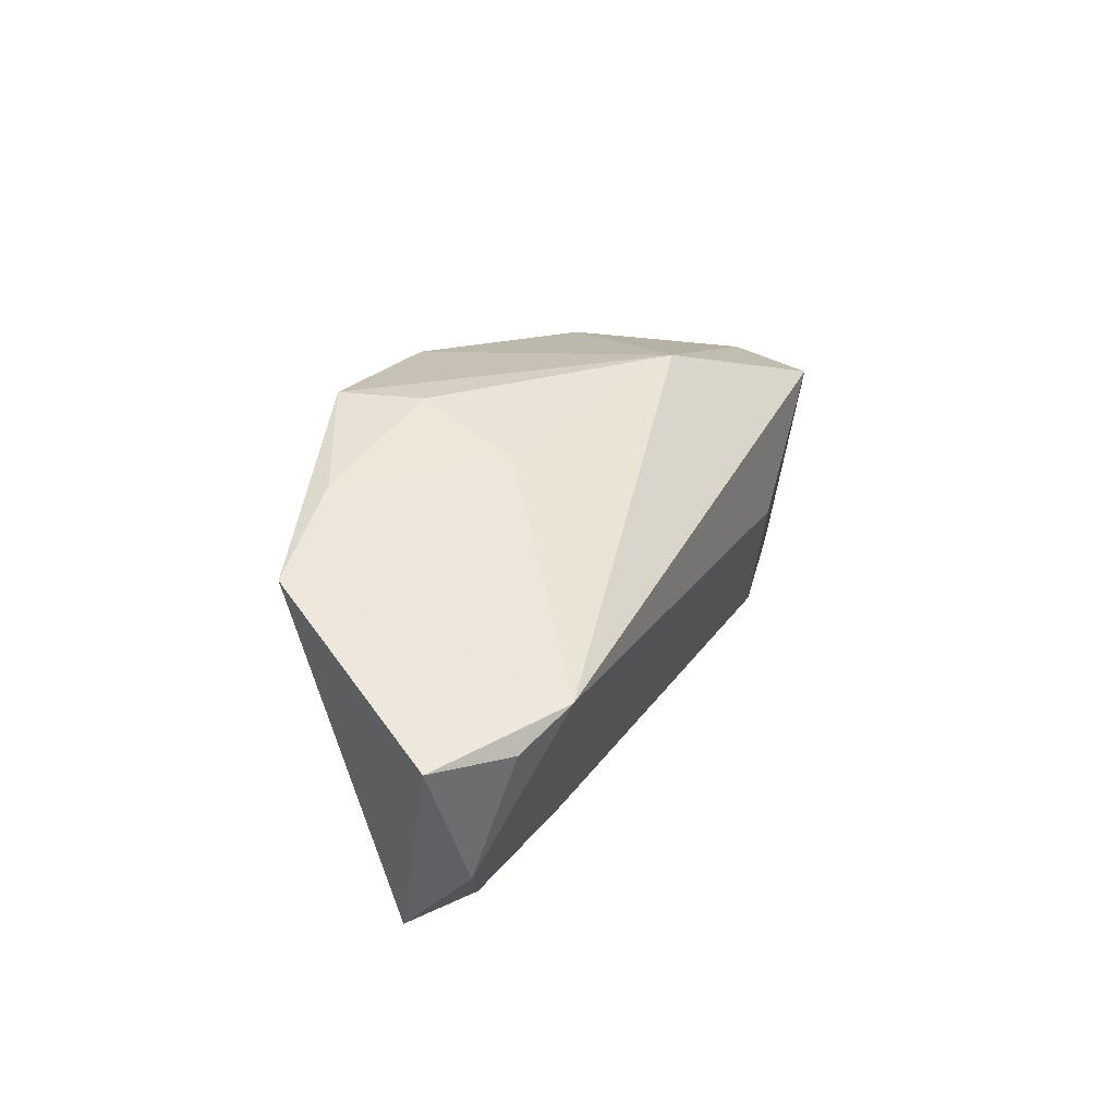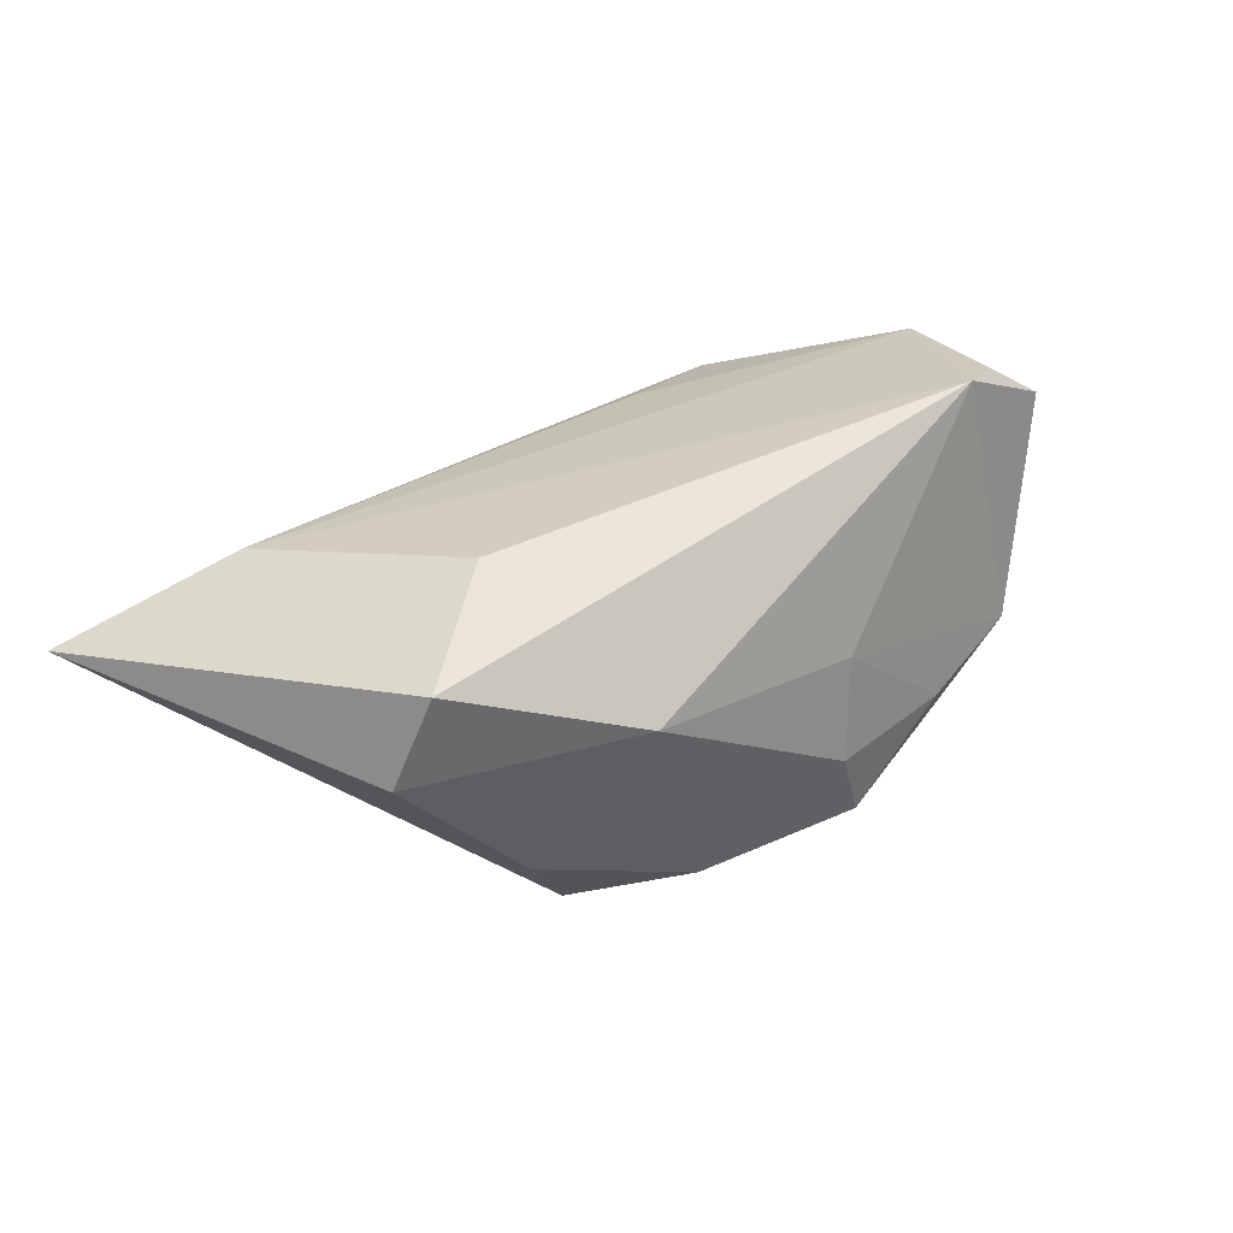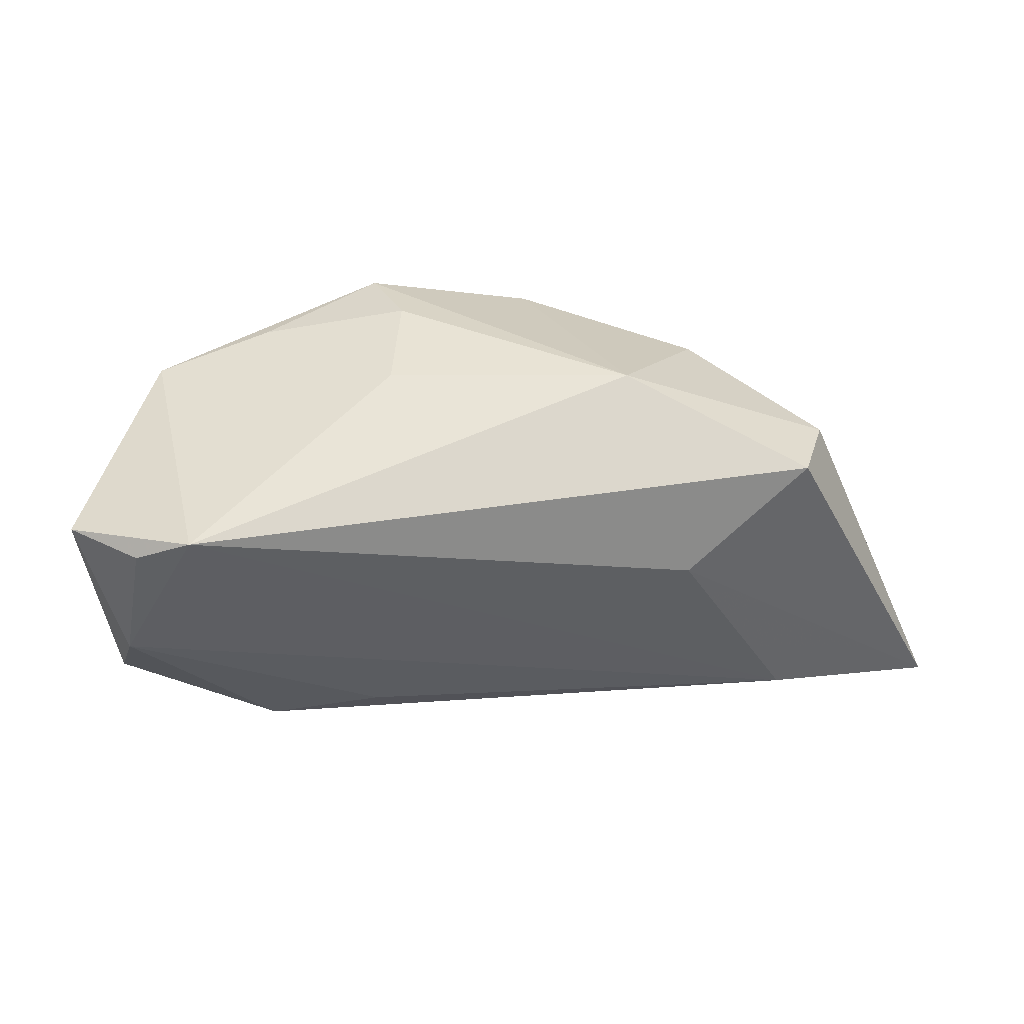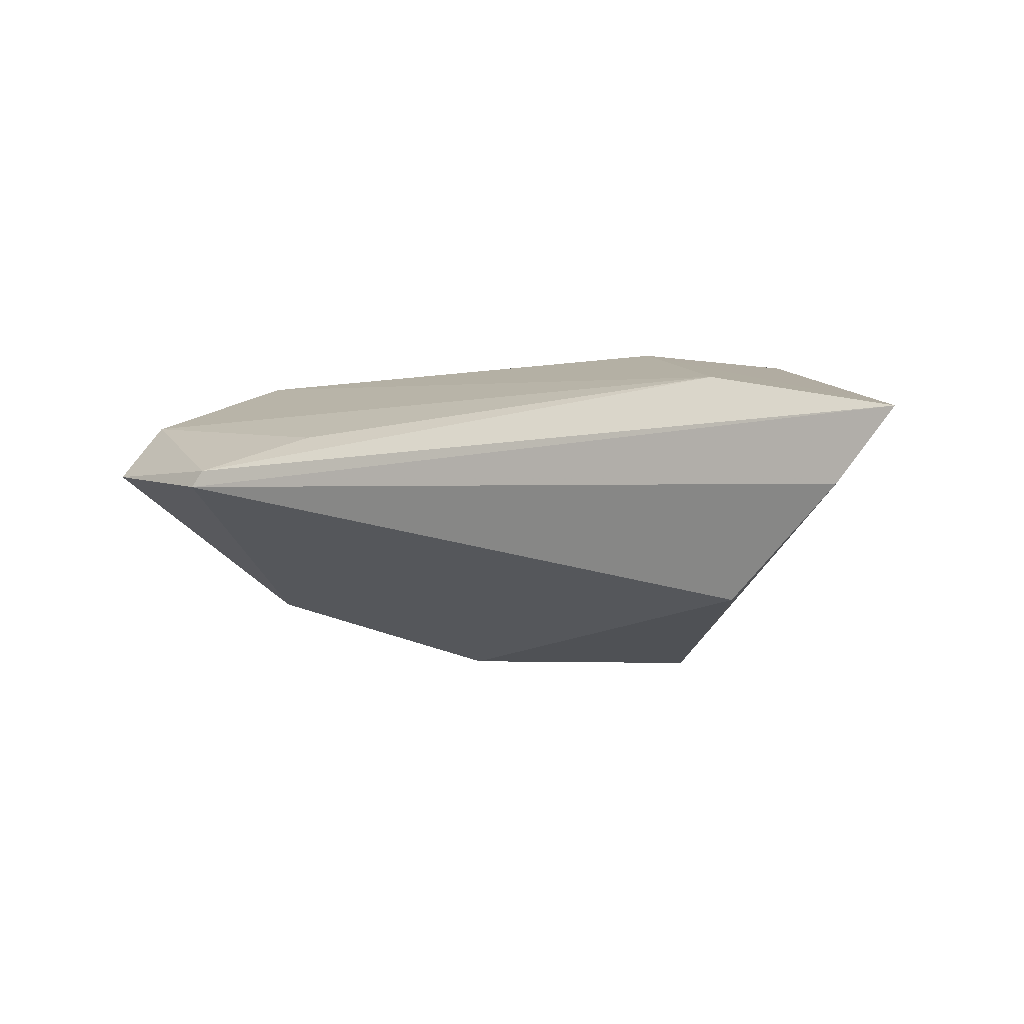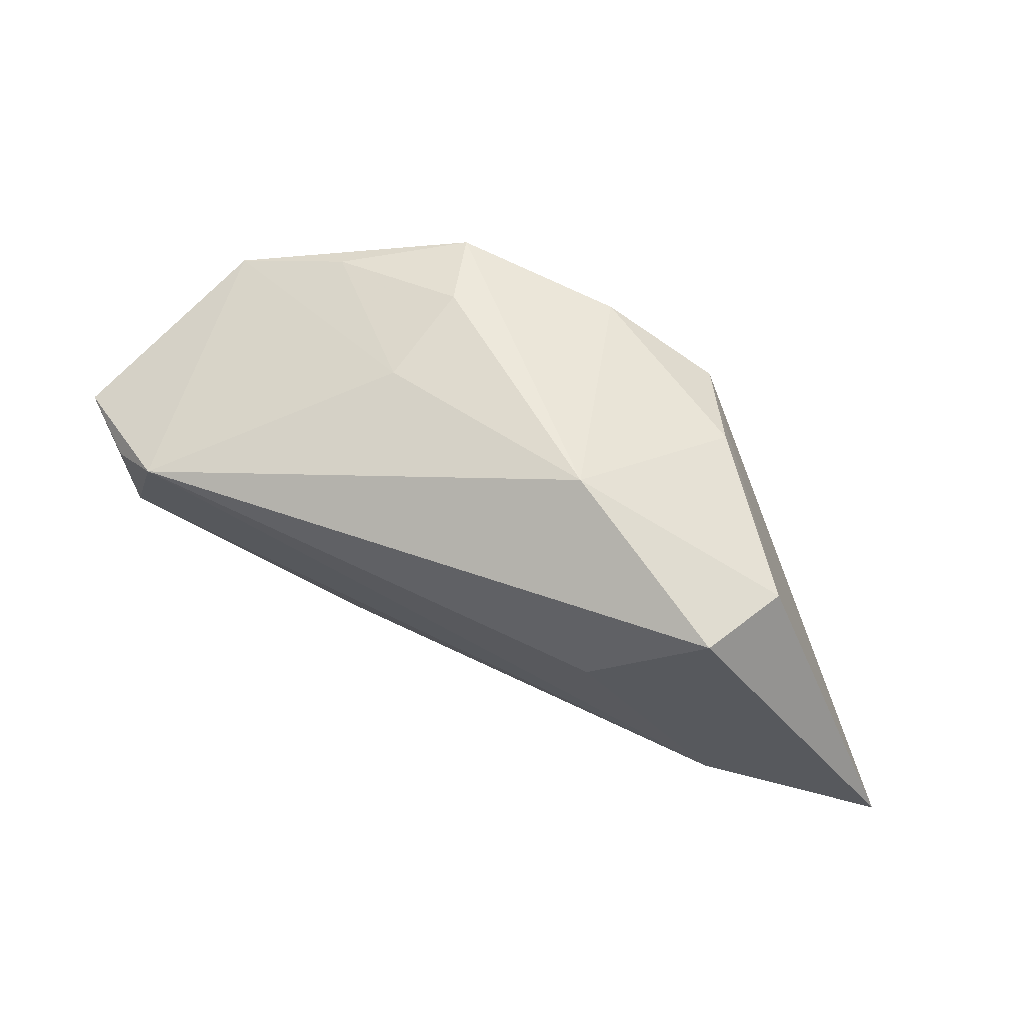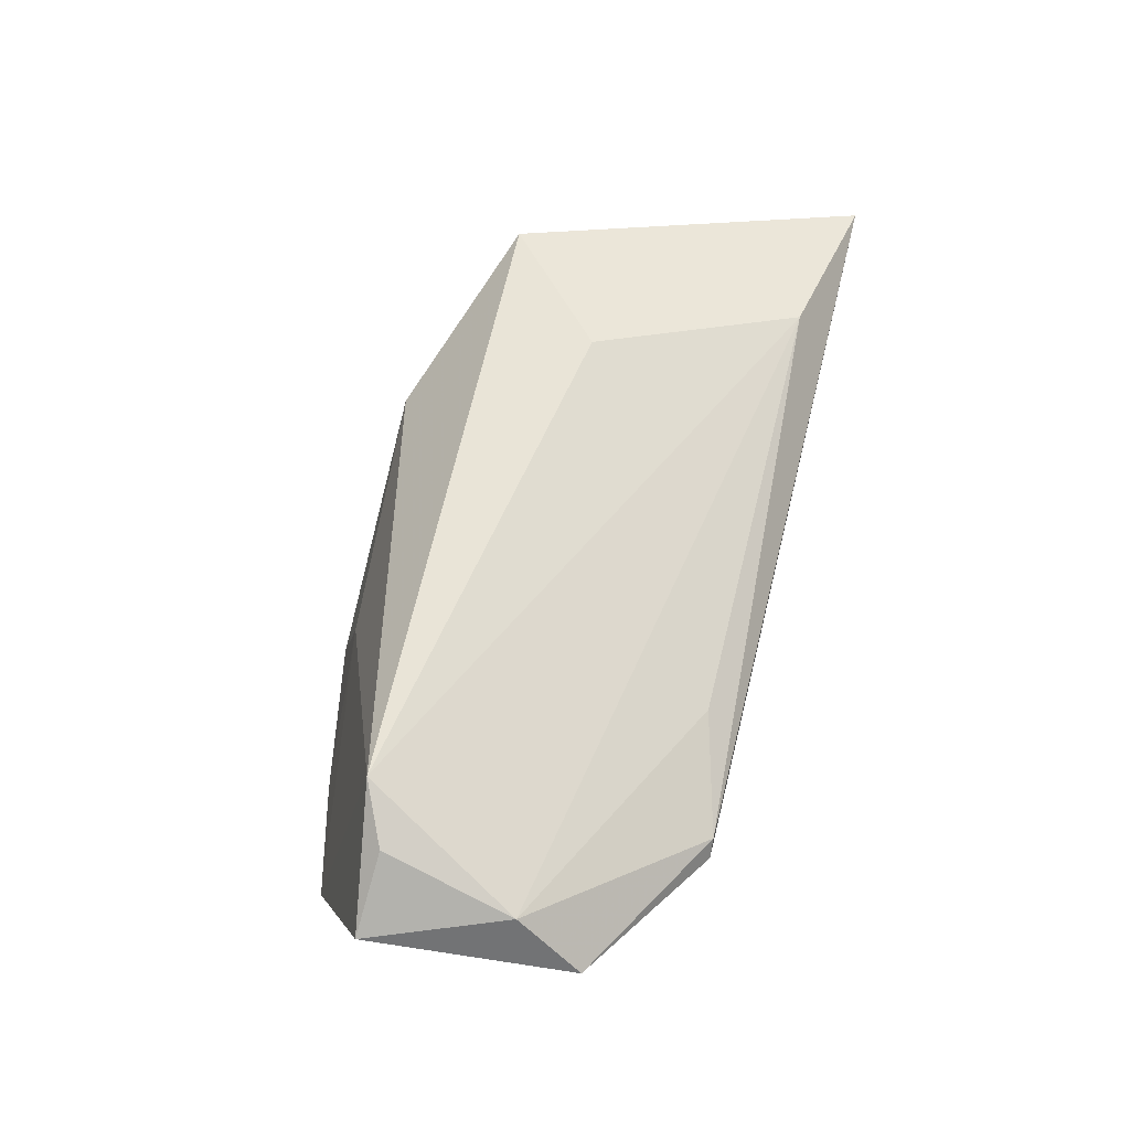
<metadata>
{"format":"obj","ext":"obj","renderer":"f3d","projection":"perspective","resolution":1024,"background":"white","views":[{"elev":30.9,"azim":-66.3,"up":"+Y"},{"elev":43.9,"azim":142.1,"up":"+Z"},{"elev":29.8,"azim":-9.6,"up":"+Y"},{"elev":-4.0,"azim":21.5,"up":"+Z"},{"elev":51.9,"azim":23.2,"up":"+Y"},{"elev":58.8,"azim":-76.0,"up":"+Z"}]}
</metadata>
<code>
v 0.0352 -0.02273 0.01176
v 0.02018 0.01472 -0.02344
v 0.01978 0.0008663 0.01865
v 0.04 0.01331 0.006689
v -0.01267 0.02546 -0.01352
v -0.01988 -0.02275 0.006544
v -0.03368 -0.02652 0.002267
v -0.03055 0.02237 -0.01636
v 0.05099 -0.02568 -0.001995
v -0.045 0.01863 -0.01457
v -0.04931 0.007506 0.01501
v 0.0367 -0.01944 -0.01533
v 0.03484 0.01403 0.01787
v 0.005682 0.02163 -0.02344
v -0.05168 -0.008144 0.01059
v -0.0532 -0.01578 0.002972
v -0.03522 -0.02657 0.000148
v -0.04268 0.01069 0.01829
v -0.01527 0.02548 -0.02344
v 0.01357 0.02356 0.007131
v 0.02647 0.01787 -0.01113
v -0.01564 0.02203 -0.001096
v 0.05805 -0.02657 0.006734
v -0.05723 0.008457 0.008272
f 19 17 10
f 20 22 18
f 18 10 24
f 22 10 18
f 23 3 1
f 3 18 1
f 14 19 20
f 14 2 19
f 12 17 19
f 19 2 12
f 20 19 5
f 5 22 20
f 24 10 16
f 16 10 17
f 23 2 4
f 20 18 13
f 13 18 3
f 13 4 20
f 13 3 23
f 23 4 13
f 7 17 23
f 23 1 7
f 7 16 17
f 23 17 9
f 17 12 9
f 9 2 23
f 9 12 2
f 8 10 22
f 22 5 8
f 19 10 8
f 8 5 19
f 11 18 24
f 15 1 18
f 16 7 15
f 18 11 15
f 24 16 15
f 15 11 24
f 21 4 2
f 2 14 21
f 20 4 21
f 21 14 20
f 6 7 1
f 1 15 6
f 6 15 7

</code>
